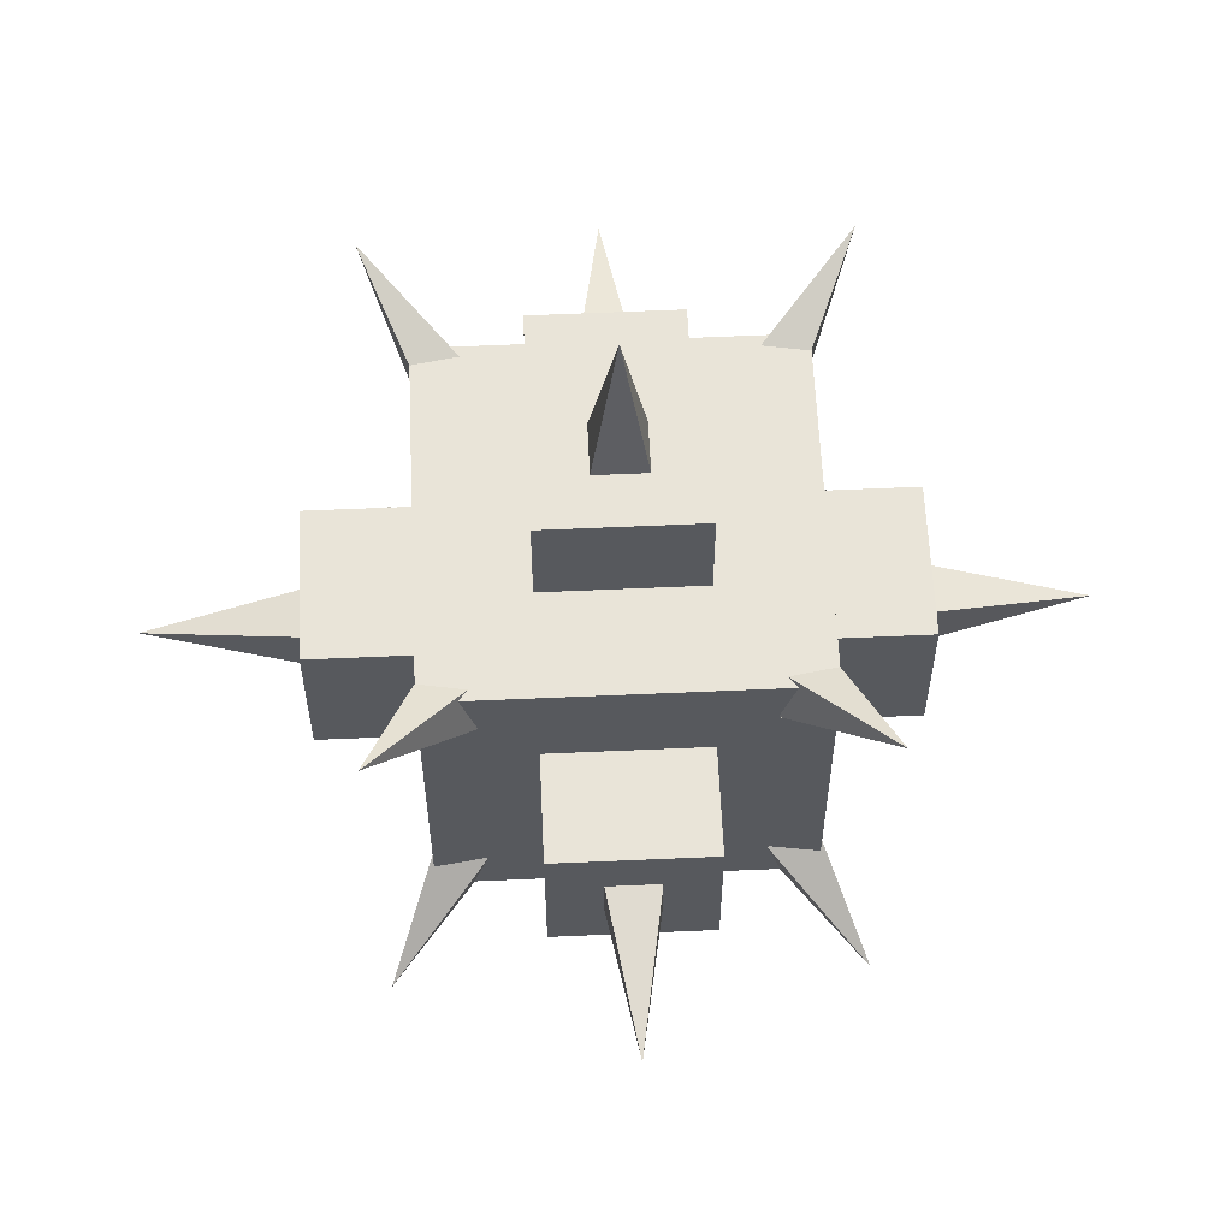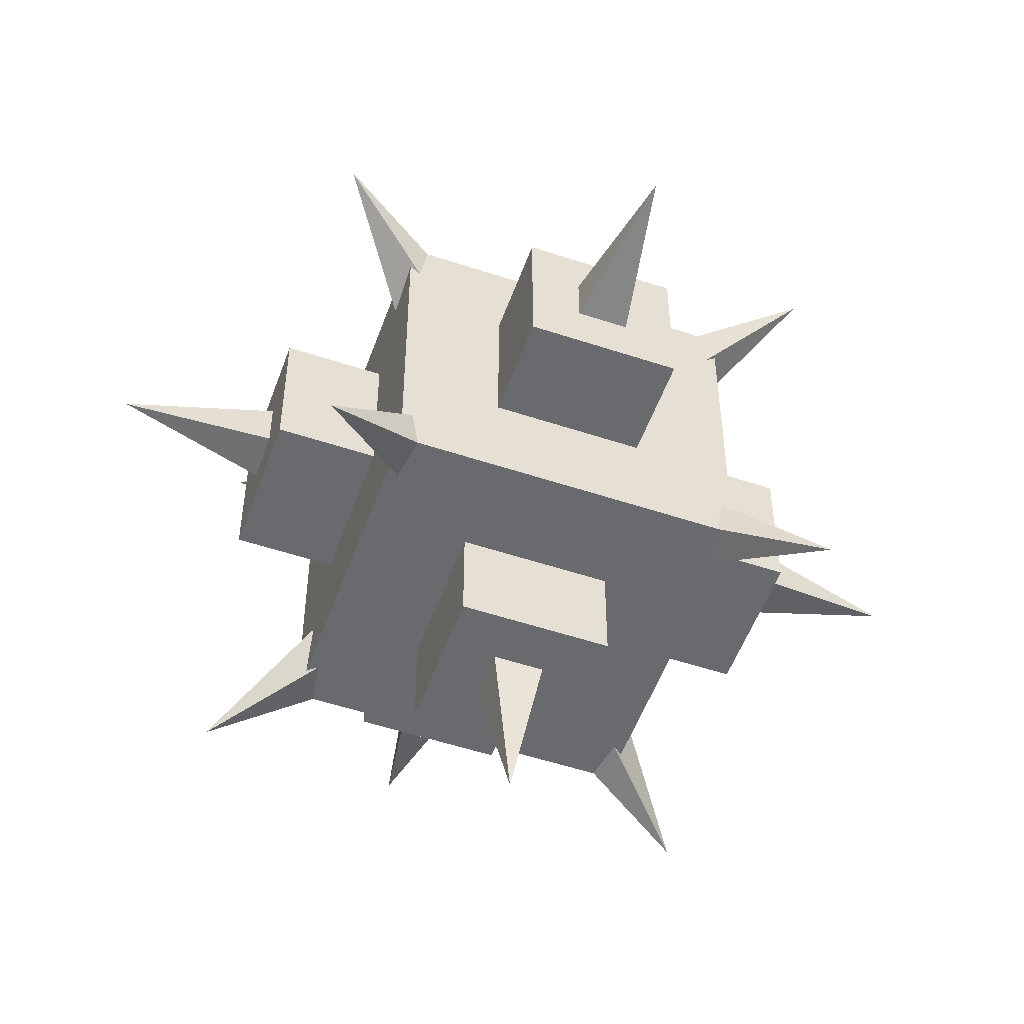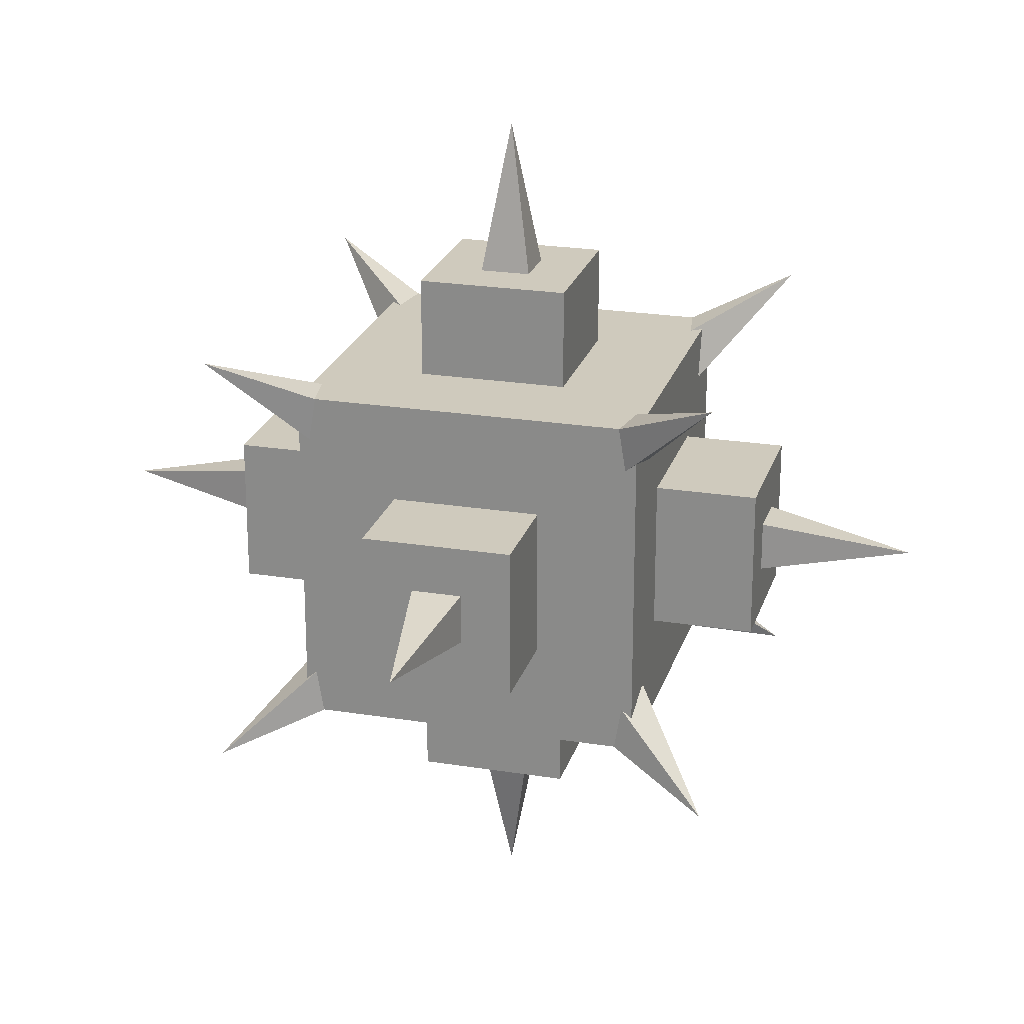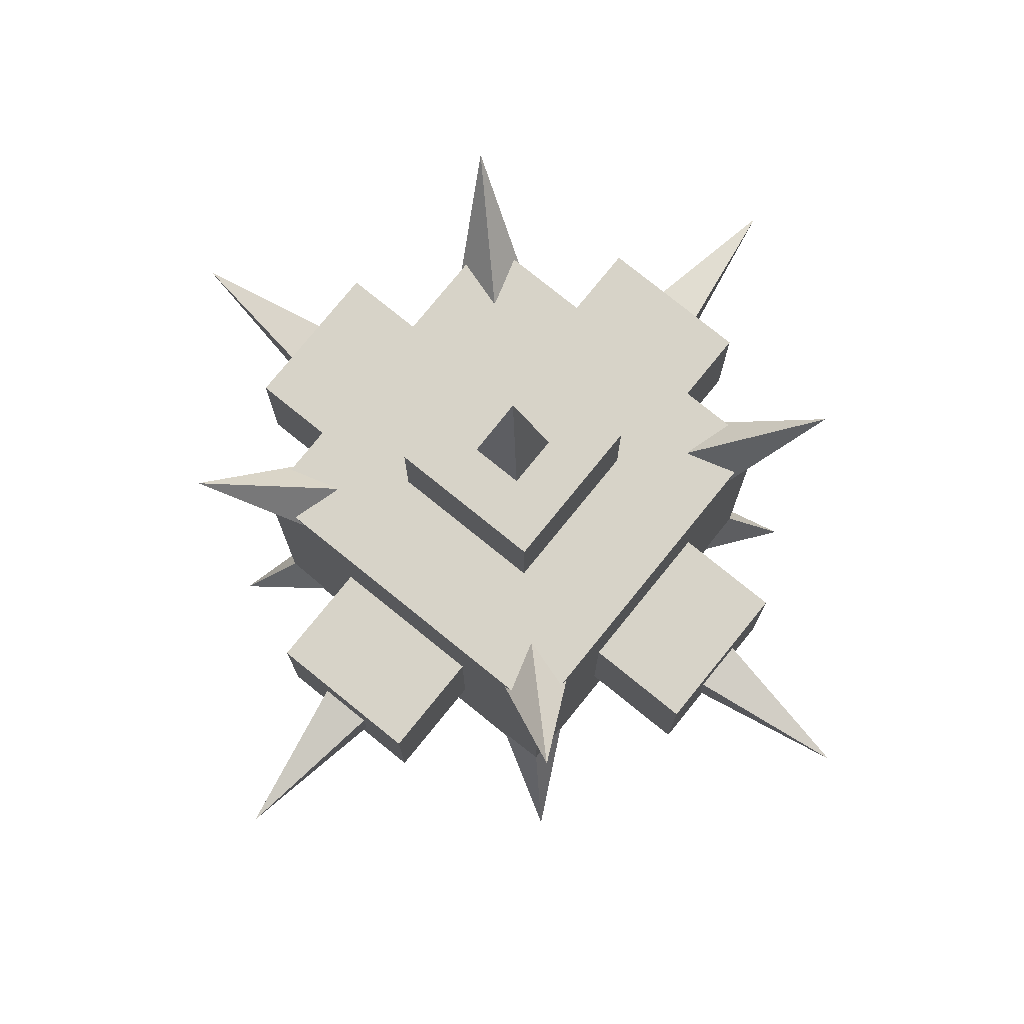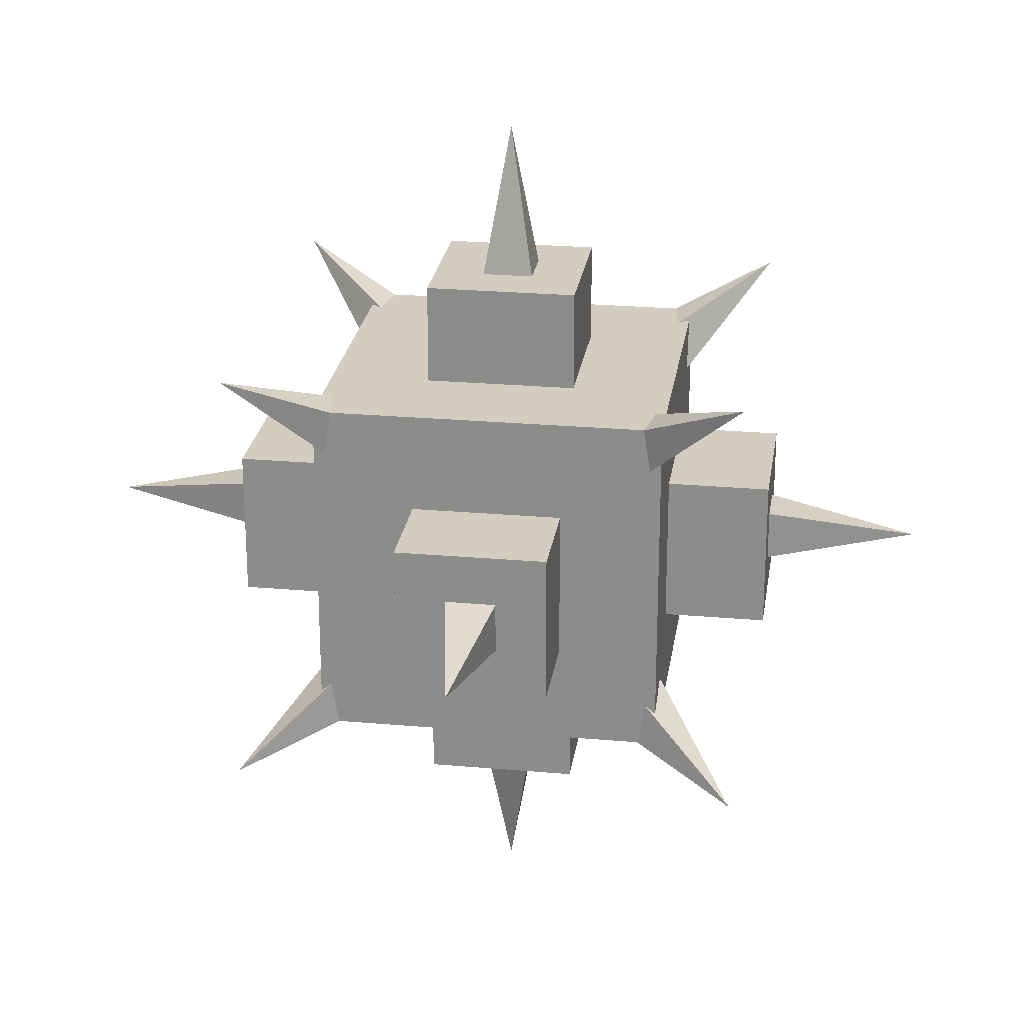
<metadata>
{"format":"obj","ext":"obj","renderer":"f3d","projection":"perspective","resolution":1024,"background":"white","views":[{"elev":60.5,"azim":-2.6,"up":"+Y"},{"elev":-53.0,"azim":-109.6,"up":"+Y"},{"elev":23.0,"azim":-74.6,"up":"+Y"},{"elev":77.1,"azim":-51.0,"up":"+Z"},{"elev":24.5,"azim":-81.7,"up":"+Y"}]}
</metadata>
<code>
g hedgehog_rocket_mesh
v -0.05469 -0.05469 -0.05469
v 0.05469 -0.05469 0.05469
v 0.05469 -0.05469 -0.05469
v -0.05469 -0.05469 0.05469
v -0.05469 -0.05469 0.05469
v 0.05469 0.05469 0.05469
v 0.05469 -0.05469 0.05469
v -0.05469 0.05469 0.05469
v 0.05469 -0.05469 -0.05469
v 0.05469 0.05469 0.05469
v 0.05469 0.05469 -0.05469
v 0.05469 -0.05469 0.05469
v -0.05469 0.05469 -0.05469
v -0.05469 -0.05469 0.05469
v -0.05469 -0.05469 -0.05469
v -0.05469 0.05469 0.05469
v -0.05469 0.05469 0.05469
v 0.05469 0.05469 -0.05469
v 0.05469 0.05469 0.05469
v -0.05469 0.05469 -0.05469
v -0.05469 0.05469 -0.05469
v 0.05469 -0.05469 -0.05469
v 0.05469 0.05469 -0.05469
v -0.05469 -0.05469 -0.05469
v 0.02344 -0.02344 0.03978
v -0.02344 -0.02344 0.08666
v 0.02344 -0.02344 0.08666
v -0.02344 -0.02344 0.03978
v -0.02344 -0.02344 0.03978
v -0.02344 0.02344 0.08666
v -0.02344 -0.02344 0.08666
v -0.02344 0.02344 0.03978
v -0.02344 0.02344 0.03978
v 0.02344 0.02344 0.08666
v -0.02344 0.02344 0.08666
v 0.02344 0.02344 0.03978
v 0.02344 0.02344 0.03978
v 0.02344 -0.02344 0.08666
v 0.02344 0.02344 0.08666
v 0.02344 -0.02344 0.03978
v 0.02344 -0.02344 0.08666
v -0.02344 0.02344 0.08666
v 0.02344 0.02344 0.08666
v -0.02344 -0.02344 0.08666
v 0.03844 -0.02344 -0.02344
v 0.08532 -0.02344 0.02344
v 0.08532 -0.02344 -0.02344
v 0.03844 -0.02344 0.02344
v 0.03844 -0.02344 0.02344
v 0.08532 0.02344 0.02344
v 0.08532 -0.02344 0.02344
v 0.03844 0.02344 0.02344
v 0.03844 0.02344 0.02344
v 0.08532 0.02344 -0.02344
v 0.08532 0.02344 0.02344
v 0.03844 0.02344 -0.02344
v 0.03844 0.02344 -0.02344
v 0.08532 -0.02344 -0.02344
v 0.08532 0.02344 -0.02344
v 0.03844 -0.02344 -0.02344
v 0.08532 -0.02344 -0.02344
v 0.08532 0.02344 0.02344
v 0.08532 0.02344 -0.02344
v 0.08532 -0.02344 0.02344
v -0.02344 -0.03981 -0.02344
v -0.02344 -0.08669 0.02344
v -0.02344 -0.08669 -0.02344
v -0.02344 -0.03981 0.02344
v -0.02344 -0.03981 0.02344
v 0.02344 -0.08669 0.02344
v -0.02344 -0.08669 0.02344
v 0.02344 -0.03981 0.02344
v 0.02344 -0.03981 0.02344
v 0.02344 -0.08669 -0.02344
v 0.02344 -0.08669 0.02344
v 0.02344 -0.03981 -0.02344
v 0.02344 -0.03981 -0.02344
v -0.02344 -0.08669 -0.02344
v 0.02344 -0.08669 -0.02344
v -0.02344 -0.03981 -0.02344
v -0.02344 -0.08669 -0.02344
v 0.02344 -0.08669 0.02344
v 0.02344 -0.08669 -0.02344
v -0.02344 -0.08669 0.02344
v -0.02344 -0.02344 -0.03908
v 0.02344 -0.02344 -0.08596
v -0.02344 -0.02344 -0.08596
v 0.02344 -0.02344 -0.03908
v 0.02344 -0.02344 -0.03908
v 0.02344 0.02344 -0.08596
v 0.02344 -0.02344 -0.08596
v 0.02344 0.02344 -0.03908
v 0.02344 0.02344 -0.03908
v -0.02344 0.02344 -0.08596
v 0.02344 0.02344 -0.08596
v -0.02344 0.02344 -0.03908
v -0.02344 0.02344 -0.03908
v -0.02344 -0.02344 -0.08596
v -0.02344 0.02344 -0.08596
v -0.02344 -0.02344 -0.03908
v -0.02344 -0.02344 -0.08596
v 0.02344 0.02344 -0.08596
v -0.02344 0.02344 -0.08596
v 0.02344 -0.02344 -0.08596
v -0.04008 -0.02344 0.02344
v -0.08696 -0.02344 -0.02344
v -0.08696 -0.02344 0.02344
v -0.04008 -0.02344 -0.02344
v -0.04008 -0.02344 -0.02344
v -0.08696 0.02344 -0.02344
v -0.08696 -0.02344 -0.02344
v -0.04008 0.02344 -0.02344
v -0.04008 0.02344 -0.02344
v -0.08696 0.02344 0.02344
v -0.08696 0.02344 -0.02344
v -0.04008 0.02344 0.02344
v -0.04008 0.02344 0.02344
v -0.08696 -0.02344 0.02344
v -0.08696 0.02344 0.02344
v -0.04008 -0.02344 0.02344
v -0.08696 -0.02344 0.02344
v -0.08696 0.02344 -0.02344
v -0.08696 0.02344 0.02344
v -0.08696 -0.02344 -0.02344
v -0.08696 -0.007813 -0.007812
v -0.1338 -0 0
v -0.08696 -0.007813 0.007813
v -0.08696 0.007812 -0.007812
v -0.1338 -0 0
v -0.08696 -0.007813 -0.007812
v -0.08696 0.007812 0.007813
v -0.1338 -0 0
v -0.08696 0.007812 -0.007812
v -0.1338 -0 0
v -0.08696 0.007812 0.007813
v -0.08696 -0.007813 0.007813
v 0.007813 -0.007813 -0.08596
v 0 -0 -0.1328
v -0.007813 -0.007813 -0.08596
v 0.007813 0.007812 -0.08596
v 0 -0 -0.1328
v 0.007813 -0.007813 -0.08596
v -0.007812 0.007812 -0.08596
v 0 -0 -0.1328
v 0.007813 0.007812 -0.08596
v 0 -0 -0.1328
v -0.007812 0.007812 -0.08596
v -0.007813 -0.007813 -0.08596
v 0.08532 -0.007813 0.007812
v 0.1322 -0 -0
v 0.08532 -0.007813 -0.007813
v 0.08532 0.007812 0.007813
v 0.1322 -0 -0
v 0.08532 -0.007813 0.007812
v 0.08532 0.007812 -0.007813
v 0.1322 -0 -0
v 0.08532 0.007812 0.007813
v 0.1322 -0 -0
v 0.08532 0.007812 -0.007813
v 0.08532 -0.007813 -0.007813
v -0.007813 -0.08669 -0.007813
v -0 -0.1336 -0
v 0.007812 -0.08669 -0.007813
v -0.007813 -0.08669 0.007812
v -0 -0.1336 -0
v -0.007813 -0.08669 -0.007813
v 0.007812 -0.08669 0.007812
v -0 -0.1336 -0
v -0.007813 -0.08669 0.007812
v -0 -0.1336 -0
v 0.007812 -0.08669 0.007812
v 0.007812 -0.08669 -0.007813
v -0.007813 -0.007813 0.08666
v -0 -0 0.1335
v 0.007812 -0.007813 0.08666
v -0.007813 0.007812 0.08666
v -0 -0 0.1335
v -0.007813 -0.007813 0.08666
v 0.007812 0.007812 0.08666
v -0 -0 0.1335
v -0.007813 0.007812 0.08666
v -0 -0 0.1335
v 0.007812 0.007812 0.08666
v 0.007812 -0.007813 0.08666
v 0.02344 0.03916 -0.02344
v 0.02344 0.08603 0.02344
v 0.02344 0.08603 -0.02344
v 0.02344 0.03916 0.02344
v 0.02344 0.03916 0.02344
v -0.02344 0.08603 0.02344
v 0.02344 0.08603 0.02344
v -0.02344 0.03916 0.02344
v -0.02344 0.03916 0.02344
v -0.02344 0.08603 -0.02344
v -0.02344 0.08603 0.02344
v -0.02344 0.03916 -0.02344
v -0.02344 0.03916 -0.02344
v 0.02344 0.08603 -0.02344
v -0.02344 0.08603 -0.02344
v 0.02344 0.03916 -0.02344
v 0.02344 0.08603 -0.02344
v -0.02344 0.08603 0.02344
v -0.02344 0.08603 -0.02344
v 0.02344 0.08603 0.02344
v -0.007812 0.08603 0.007813
v 0 0.1329 0
v 0.007813 0.08603 0.007813
v -0.007813 0.08603 -0.007812
v 0 0.1329 0
v -0.007812 0.08603 0.007813
v 0.007813 0.08603 -0.007812
v 0 0.1329 0
v -0.007813 0.08603 -0.007812
v 0 0.1329 0
v 0.007813 0.08603 -0.007812
v 0.007813 0.08603 0.007813
v 0.03707 0.05274 -0.04716
v 0.06832 0.06836 -0.0803
v 0.05041 0.05045 -0.03935
v 0.03936 0.0394 -0.05497
v 0.06832 0.06836 -0.0803
v 0.03707 0.05274 -0.04716
v 0.05269 0.03711 -0.04716
v 0.06832 0.06836 -0.0803
v 0.03936 0.0394 -0.05497
v 0.06832 0.06836 -0.0803
v 0.05269 0.03711 -0.04716
v 0.05041 0.05045 -0.03935
v -0.05274 0.03707 -0.04716
v -0.06836 0.06832 -0.0803
v -0.05045 0.05041 -0.03935
v -0.0394 0.03936 -0.05497
v -0.06836 0.06832 -0.0803
v -0.05274 0.03707 -0.04716
v -0.03711 0.05269 -0.04716
v -0.06836 0.06832 -0.0803
v -0.0394 0.03936 -0.05497
v -0.06836 0.06832 -0.0803
v -0.03711 0.05269 -0.04716
v -0.05045 0.05041 -0.03935
v 0.05274 -0.03707 -0.04716
v 0.06836 -0.06832 -0.0803
v 0.05045 -0.05041 -0.03935
v 0.0394 -0.03936 -0.05497
v 0.06836 -0.06832 -0.0803
v 0.05274 -0.03707 -0.04716
v 0.03711 -0.05269 -0.04716
v 0.06836 -0.06832 -0.0803
v 0.0394 -0.03936 -0.05497
v 0.06836 -0.06832 -0.0803
v 0.03711 -0.05269 -0.04716
v 0.05045 -0.05041 -0.03935
v -0.03707 -0.05274 -0.04716
v -0.06832 -0.06836 -0.0803
v -0.05041 -0.05045 -0.03935
v -0.03936 -0.0394 -0.05497
v -0.06832 -0.06836 -0.0803
v -0.03707 -0.05274 -0.04716
v -0.05269 -0.03711 -0.04716
v -0.06832 -0.06836 -0.0803
v -0.03936 -0.0394 -0.05497
v -0.06832 -0.06836 -0.0803
v -0.05269 -0.03711 -0.04716
v -0.05041 -0.05045 -0.03935
v 0.03707 0.05274 0.04716
v 0.05041 0.05045 0.03935
v 0.06832 0.06836 0.0803
v 0.03936 0.0394 0.05497
v 0.03707 0.05274 0.04716
v 0.06832 0.06836 0.0803
v 0.05269 0.03711 0.04716
v 0.03936 0.0394 0.05497
v 0.06832 0.06836 0.0803
v 0.06832 0.06836 0.0803
v 0.05041 0.05045 0.03935
v 0.05269 0.03711 0.04716
v -0.05274 0.03707 0.04716
v -0.05045 0.05041 0.03935
v -0.06836 0.06832 0.0803
v -0.0394 0.03936 0.05497
v -0.05274 0.03707 0.04716
v -0.06836 0.06832 0.0803
v -0.03711 0.05269 0.04716
v -0.0394 0.03936 0.05497
v -0.06836 0.06832 0.0803
v -0.06836 0.06832 0.0803
v -0.05045 0.05041 0.03935
v -0.03711 0.05269 0.04716
v 0.05274 -0.03707 0.04716
v 0.05045 -0.05041 0.03935
v 0.06836 -0.06832 0.0803
v 0.0394 -0.03936 0.05497
v 0.05274 -0.03707 0.04716
v 0.06836 -0.06832 0.0803
v 0.03711 -0.05269 0.04716
v 0.0394 -0.03936 0.05497
v 0.06836 -0.06832 0.0803
v 0.06836 -0.06832 0.0803
v 0.05045 -0.05041 0.03935
v 0.03711 -0.05269 0.04716
v -0.03707 -0.05274 0.04716
v -0.05041 -0.05045 0.03935
v -0.06832 -0.06836 0.0803
v -0.03936 -0.0394 0.05497
v -0.03707 -0.05274 0.04716
v -0.06832 -0.06836 0.0803
v -0.05269 -0.03711 0.04716
v -0.03936 -0.0394 0.05497
v -0.06832 -0.06836 0.0803
v -0.06832 -0.06836 0.0803
v -0.05041 -0.05045 0.03935
v -0.05269 -0.03711 0.04716
g hedgehog_rocket_mesh_0
f -310 -311 -312
f -309 -312 -311
f -306 -307 -308
f -305 -308 -307
f -302 -303 -304
f -301 -304 -303
f -298 -299 -300
f -297 -300 -299
f -294 -295 -296
f -293 -296 -295
f -290 -291 -292
f -289 -292 -291
f -286 -287 -288
f -285 -288 -287
f -282 -283 -284
f -281 -284 -283
f -278 -279 -280
f -277 -280 -279
f -274 -275 -276
f -273 -276 -275
f -270 -271 -272
f -269 -272 -271
f -266 -267 -268
f -265 -268 -267
f -262 -263 -264
f -261 -264 -263
f -258 -259 -260
f -257 -260 -259
f -254 -255 -256
f -253 -256 -255
f -250 -251 -252
f -249 -252 -251
f -246 -247 -248
f -245 -248 -247
f -242 -243 -244
f -241 -244 -243
f -238 -239 -240
f -237 -240 -239
f -234 -235 -236
f -233 -236 -235
f -230 -231 -232
f -229 -232 -231
f -226 -227 -228
f -225 -228 -227
f -222 -223 -224
f -221 -224 -223
f -218 -219 -220
f -217 -220 -219
f -214 -215 -216
f -213 -216 -215
f -210 -211 -212
f -209 -212 -211
f -206 -207 -208
f -205 -208 -207
f -202 -203 -204
f -201 -204 -203
f -198 -199 -200
f -197 -200 -199
f -194 -195 -196
f -193 -196 -195
f -190 -191 -192
f -189 -192 -191
f -186 -187 -188
f -183 -184 -185
f -180 -181 -182
f -177 -178 -179
f -174 -175 -176
f -171 -172 -173
f -168 -169 -170
f -165 -166 -167
f -162 -163 -164
f -159 -160 -161
f -156 -157 -158
f -153 -154 -155
f -150 -151 -152
f -147 -148 -149
f -144 -145 -146
f -141 -142 -143
f -138 -139 -140
f -135 -136 -137
f -132 -133 -134
f -129 -130 -131
f -126 -127 -128
f -125 -128 -127
f -122 -123 -124
f -121 -124 -123
f -118 -119 -120
f -117 -120 -119
f -114 -115 -116
f -113 -116 -115
f -110 -111 -112
f -109 -112 -111
f -106 -107 -108
f -103 -104 -105
f -100 -101 -102
f -97 -98 -99
f -94 -95 -96
f -91 -92 -93
f -88 -89 -90
f -85 -86 -87
f -82 -83 -84
f -79 -80 -81
f -76 -77 -78
f -73 -74 -75
f -70 -71 -72
f -67 -68 -69
f -64 -65 -66
f -61 -62 -63
f -58 -59 -60
f -55 -56 -57
f -52 -53 -54
f -49 -50 -51
f -46 -47 -48
f -43 -44 -45
f -40 -41 -42
f -37 -38 -39
f -34 -35 -36
f -31 -32 -33
f -28 -29 -30
f -25 -26 -27
f -22 -23 -24
f -19 -20 -21
f -16 -17 -18
f -13 -14 -15
f -10 -11 -12
f -7 -8 -9
f -4 -5 -6
f -1 -2 -3

</code>
